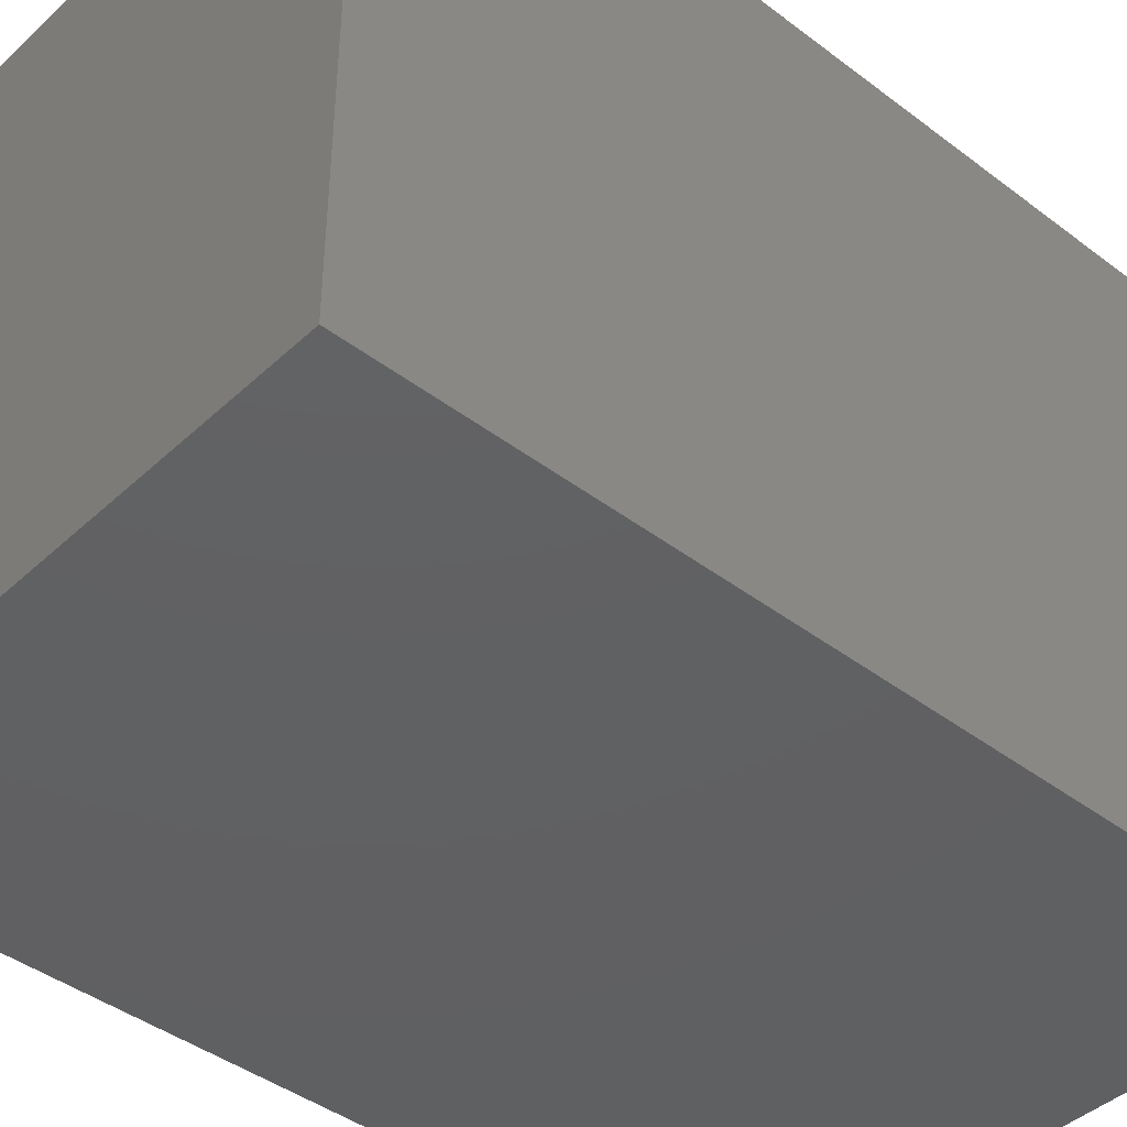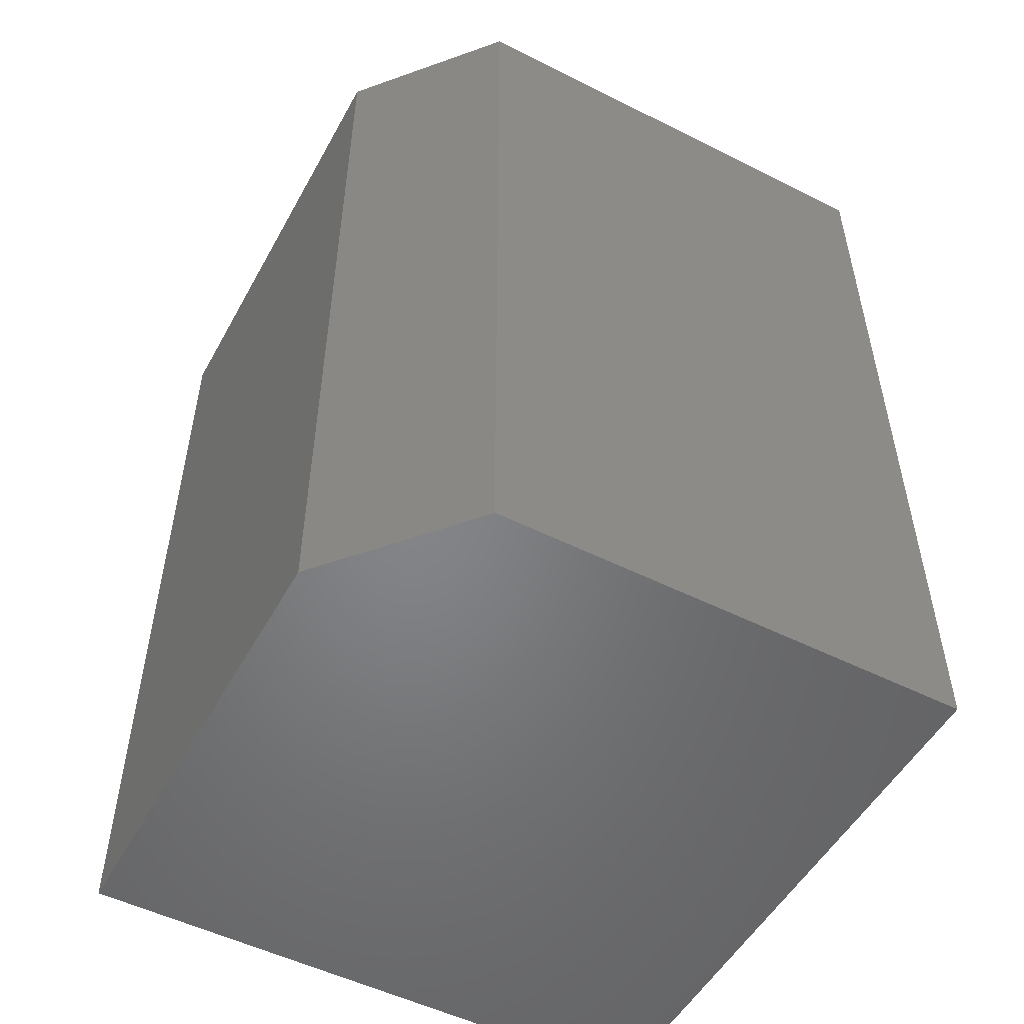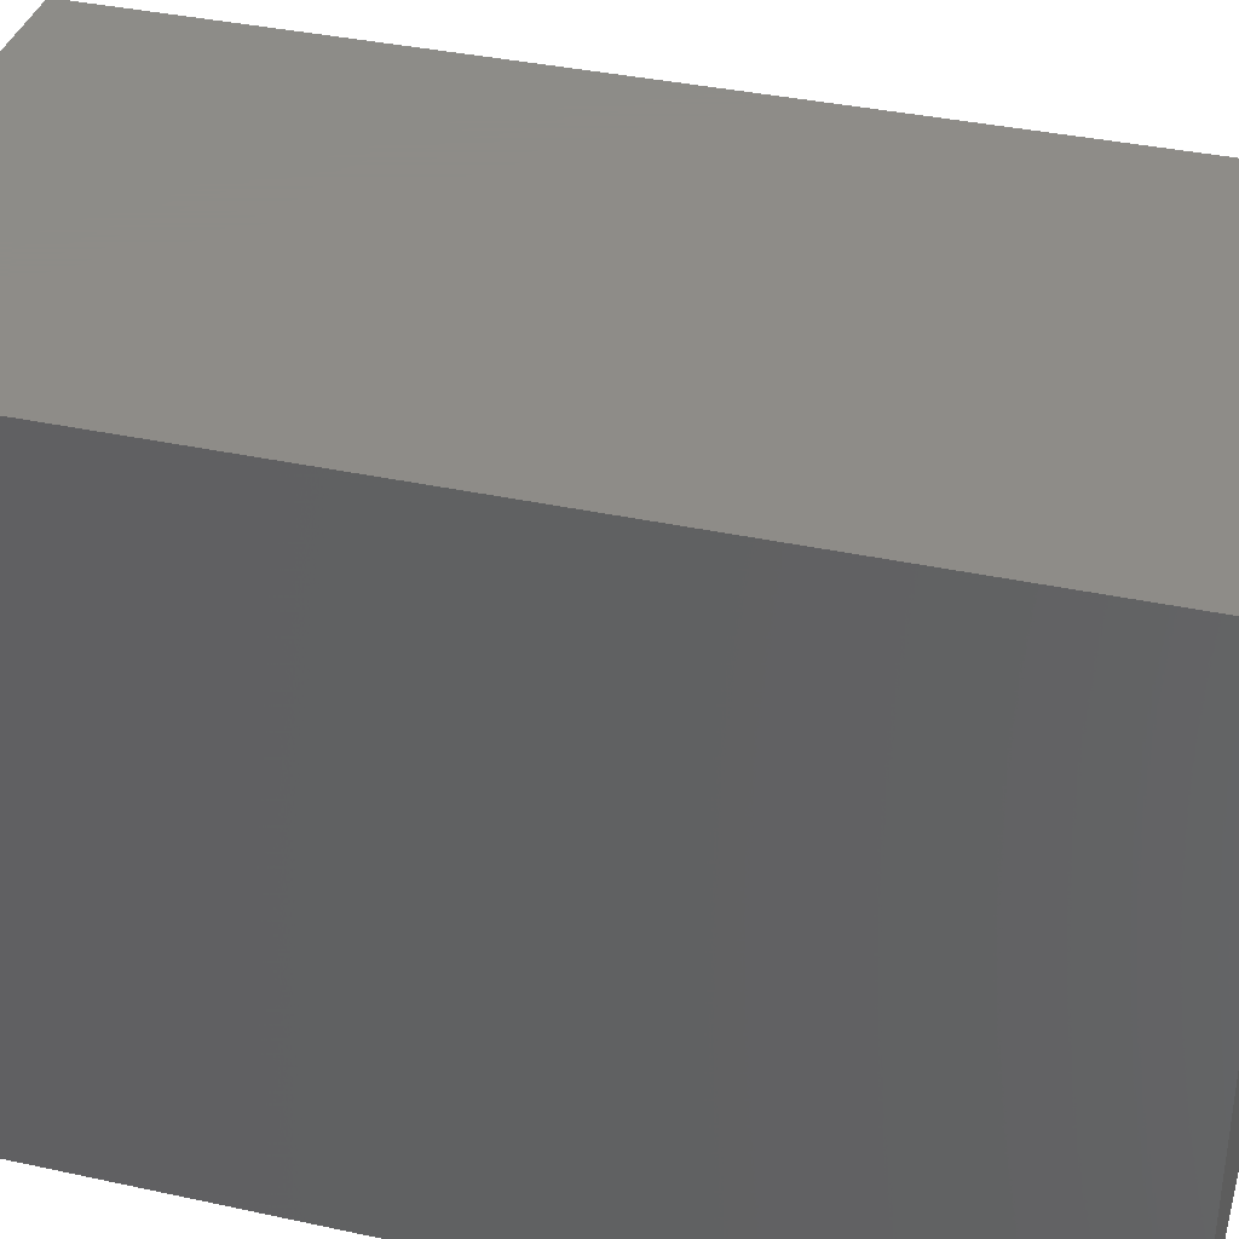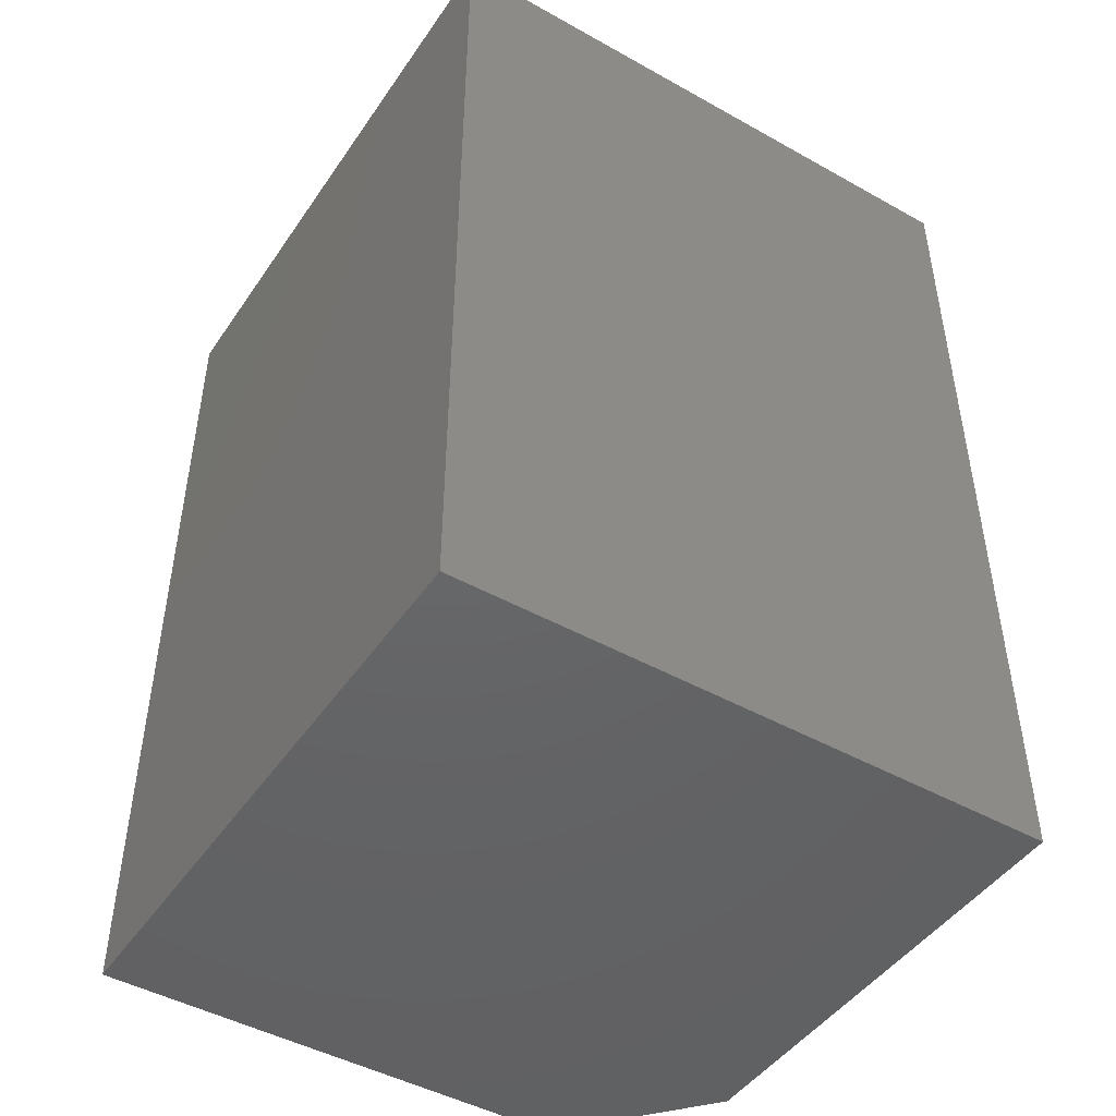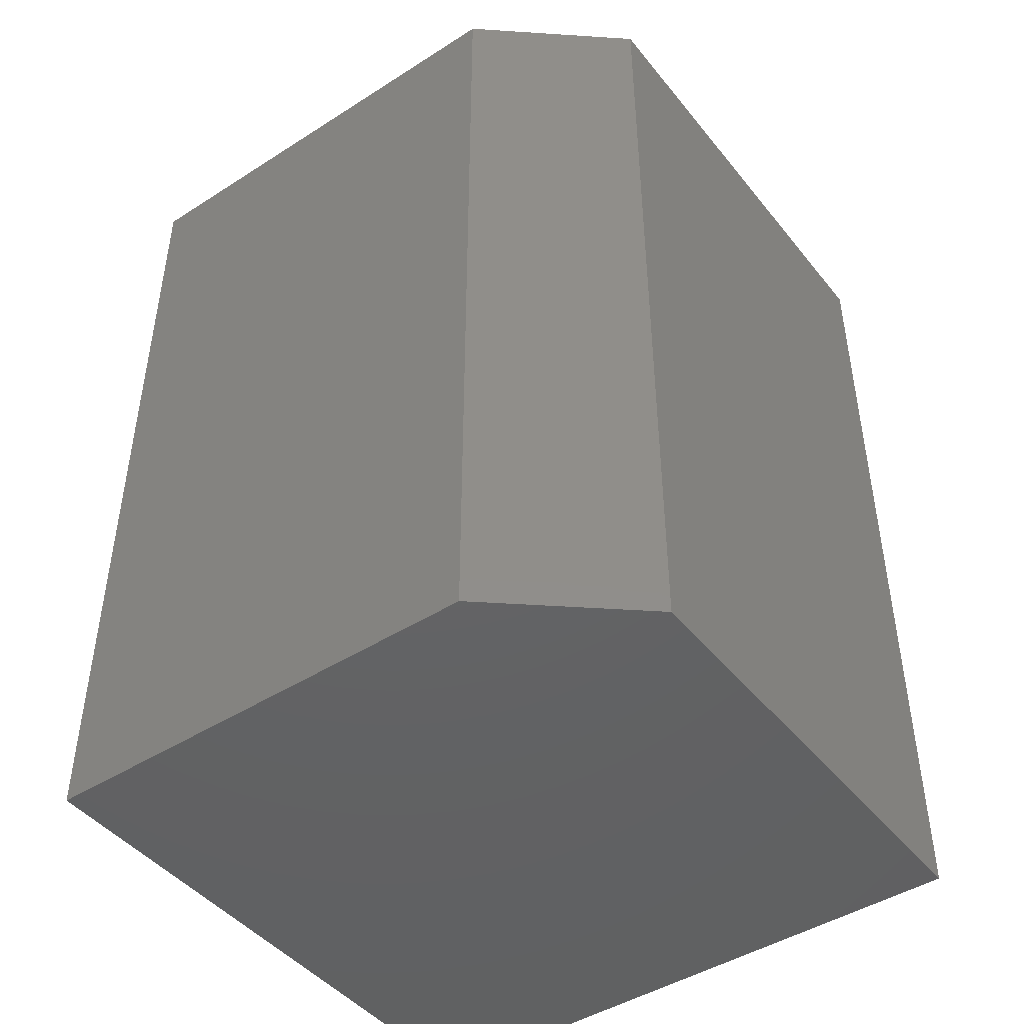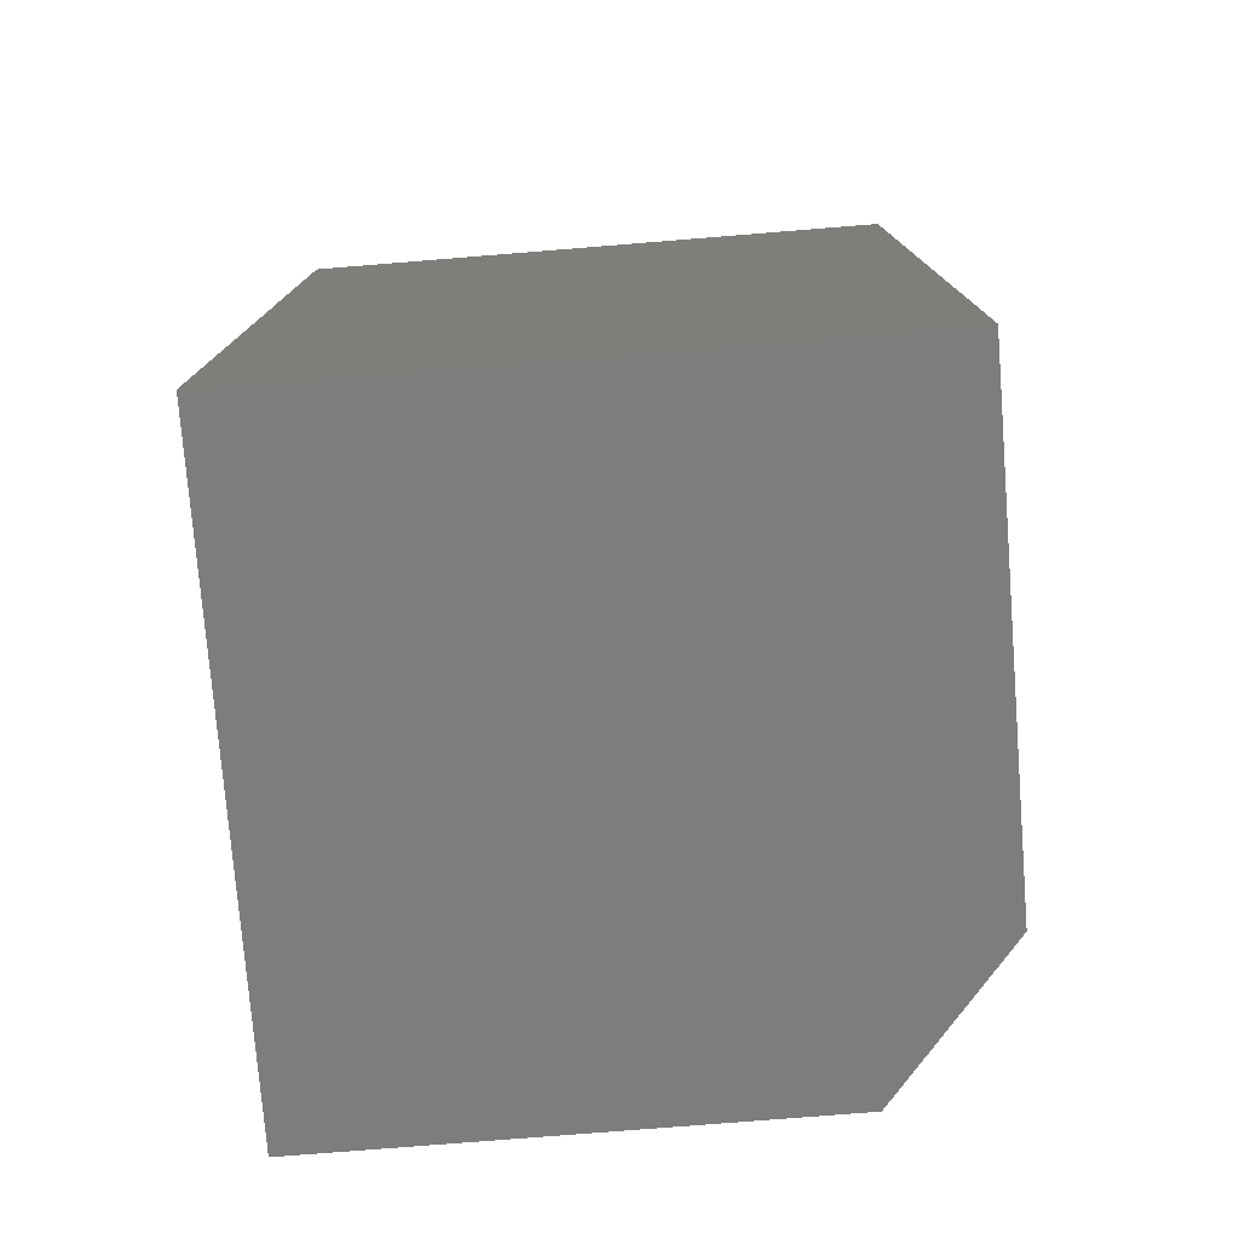
<metadata>
{"format":"stl","ext":"stl","renderer":"f3d","projection":"perspective","resolution":1024,"background":"white","views":[{"elev":-42.4,"azim":47.8,"up":"+Z"},{"elev":-52.0,"azim":-28.4,"up":"+Y"},{"elev":36.8,"azim":105.7,"up":"+Z"},{"elev":-46.4,"azim":147.5,"up":"+Y"},{"elev":-45.4,"azim":-53.7,"up":"+Y"},{"elev":-76.8,"azim":-175.4,"up":"+Y"}]}
</metadata>
<code>
# stl→obj: 10 verts, 16 faces
v -0.3203 -0.75 0.4766
v 0.0574 -0.75 0.4766
v -0.3203 -0.03906 0.4766
v 0.0574 -0.03906 0.4766
v -0.4141 -0.03906 0.3672
v -0.4141 -0.03906 0
v -0.4141 -0.75 0.3672
v -0.4141 -0.75 0
v 0.0574 -0.03906 0
v 0.0574 -0.75 0
f 1 2 3
f 3 2 4
f 5 6 7
f 7 6 8
f 9 6 4
f 4 6 5
f 4 5 3
f 8 10 7
f 7 10 2
f 7 2 1
f 1 3 7
f 7 3 5
f 8 6 10
f 10 6 9
f 2 10 4
f 4 10 9

</code>
